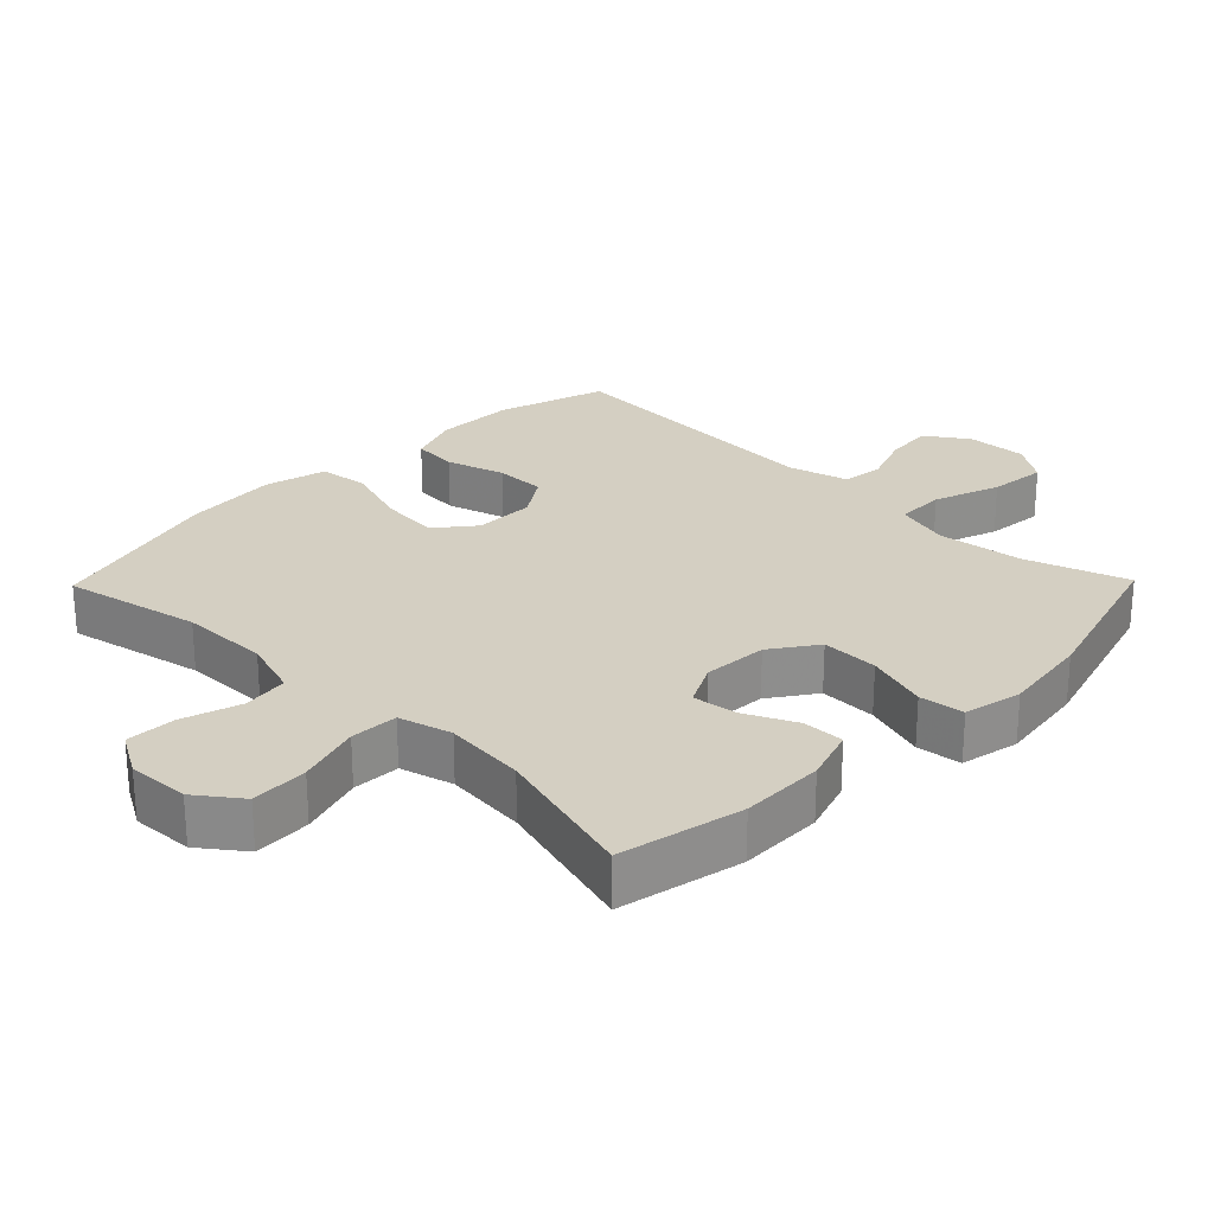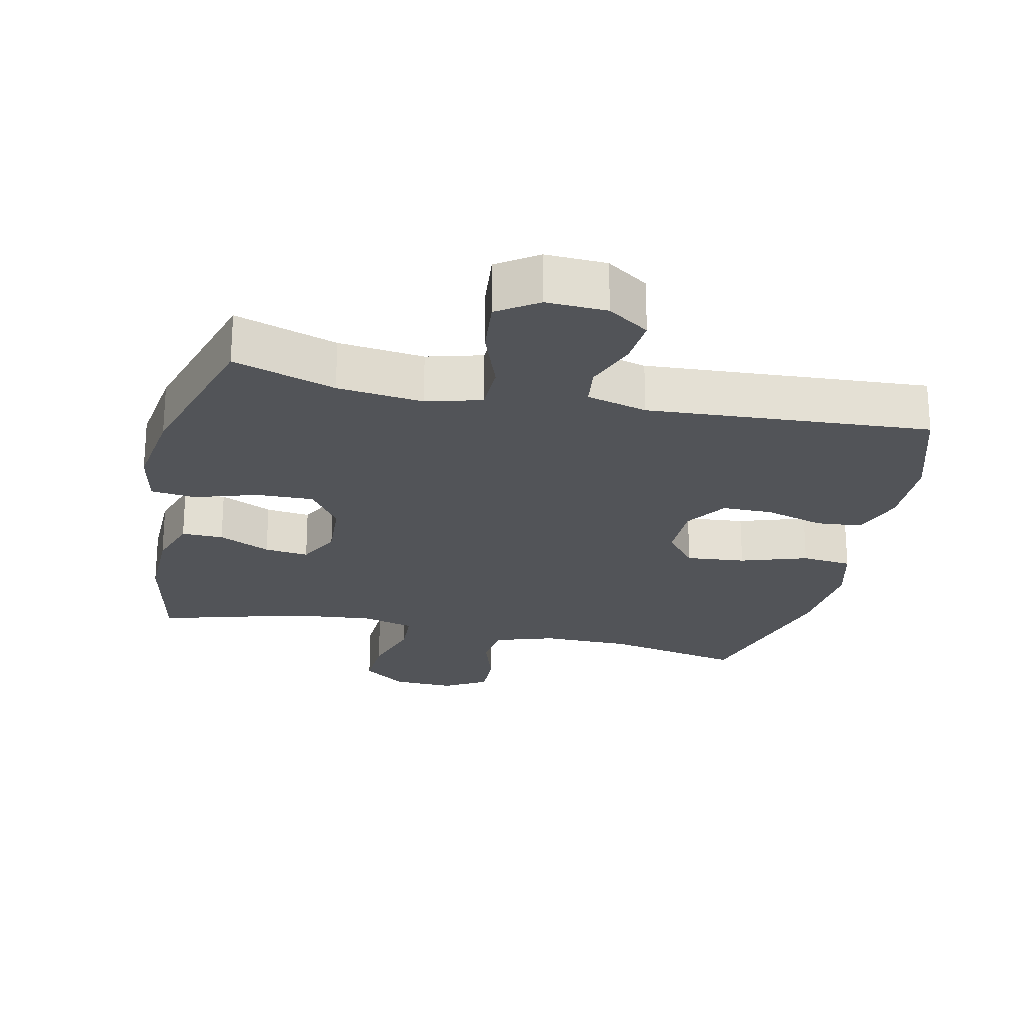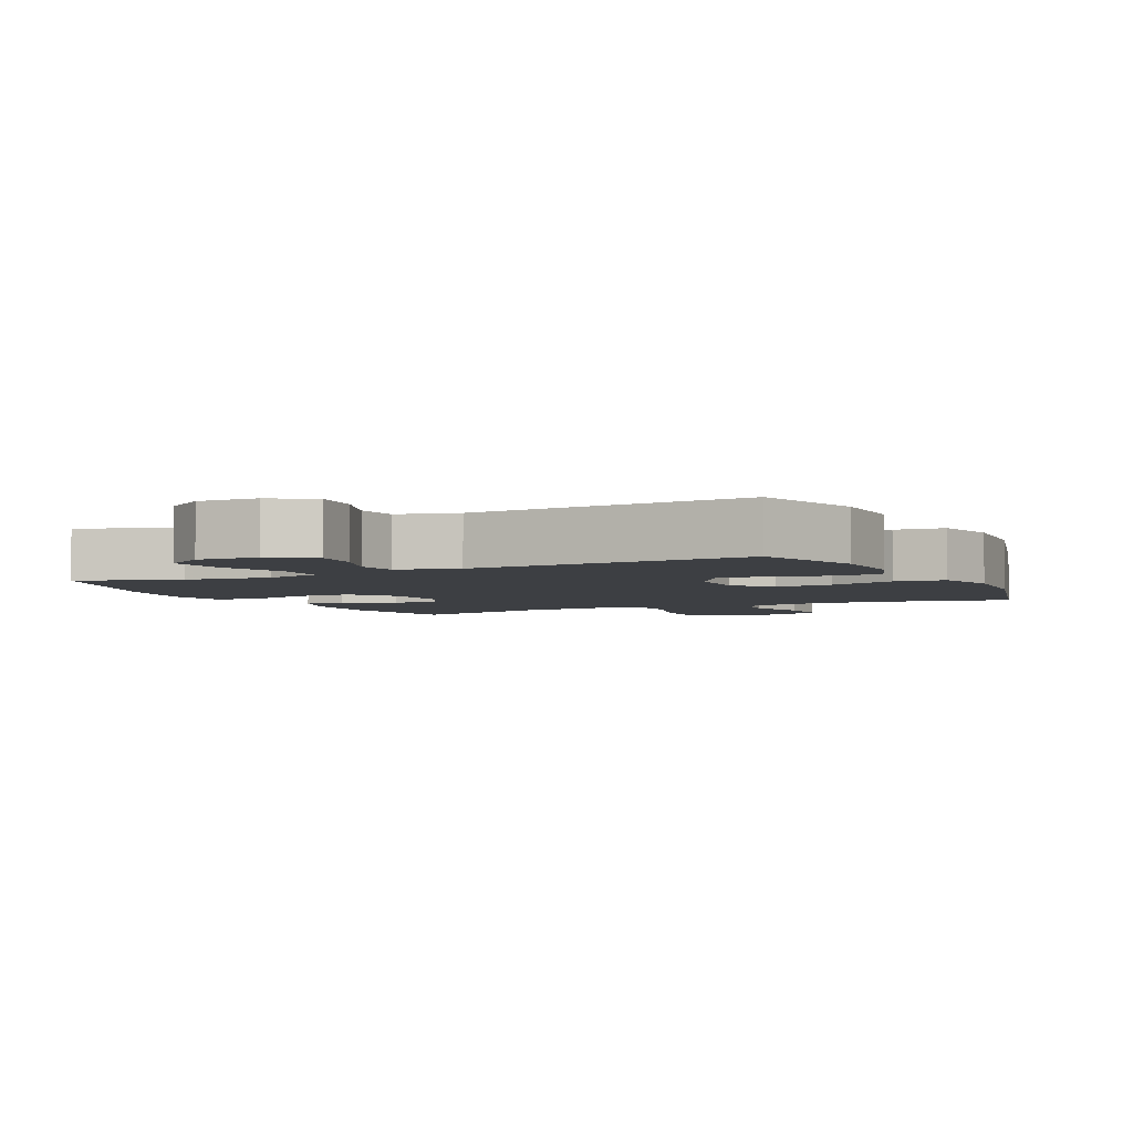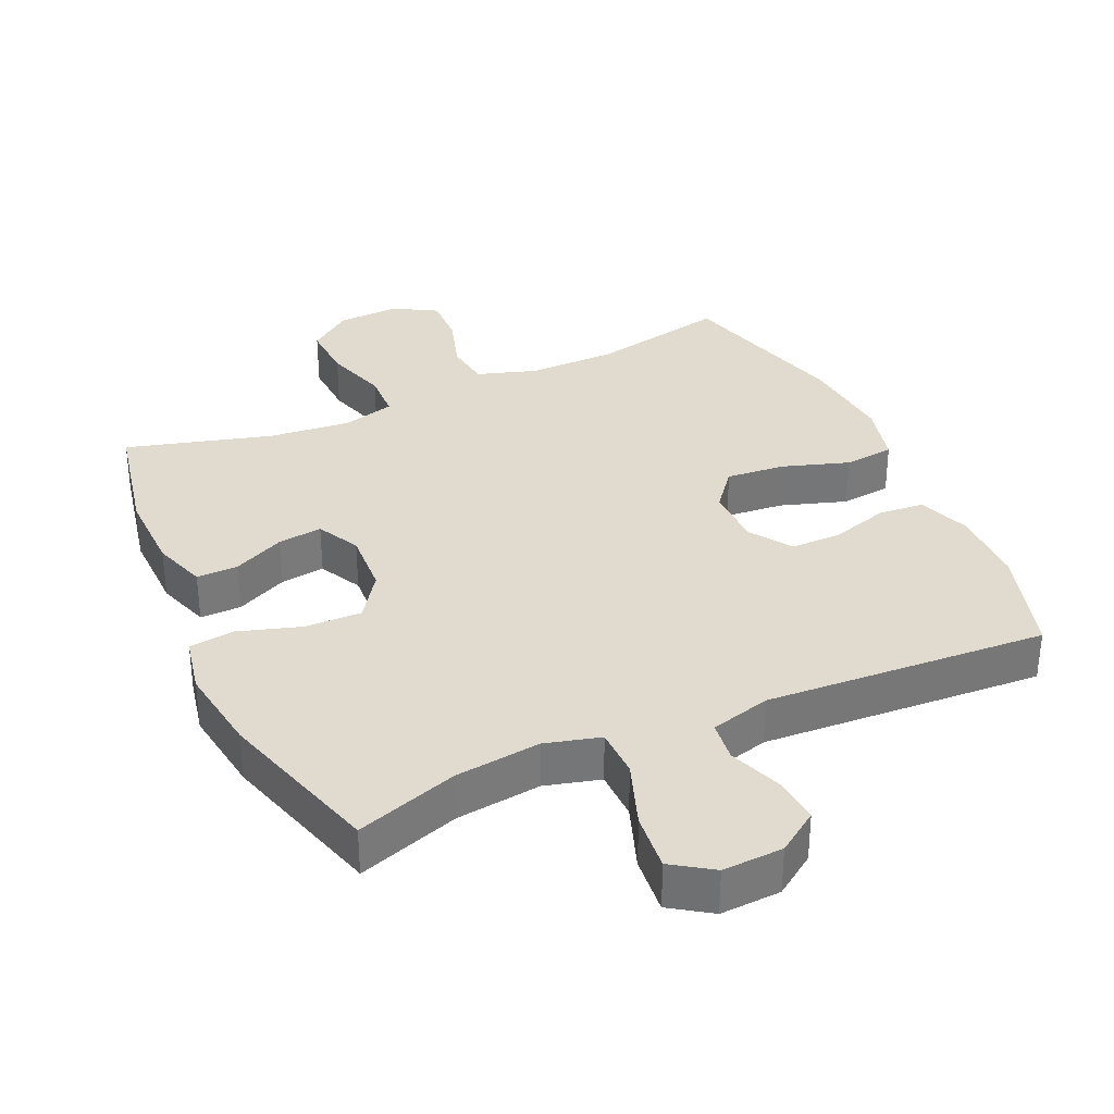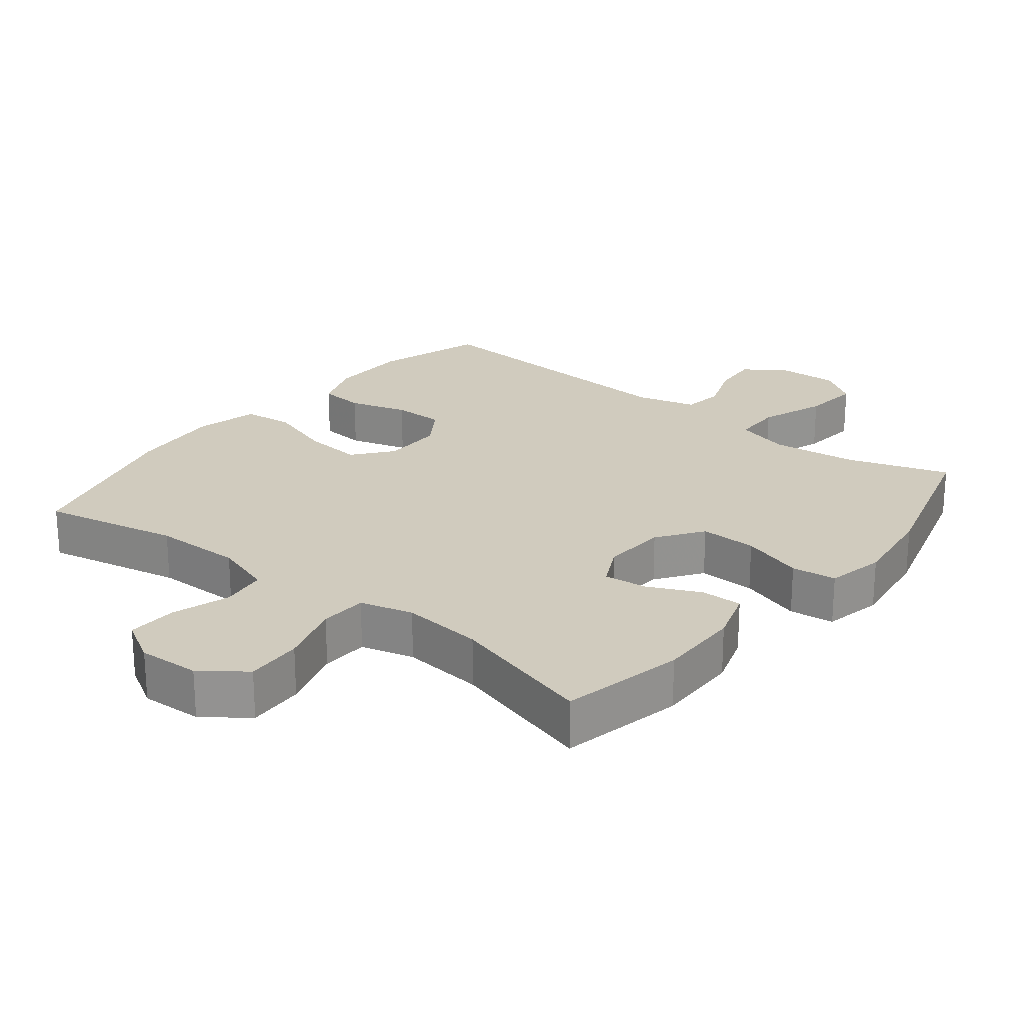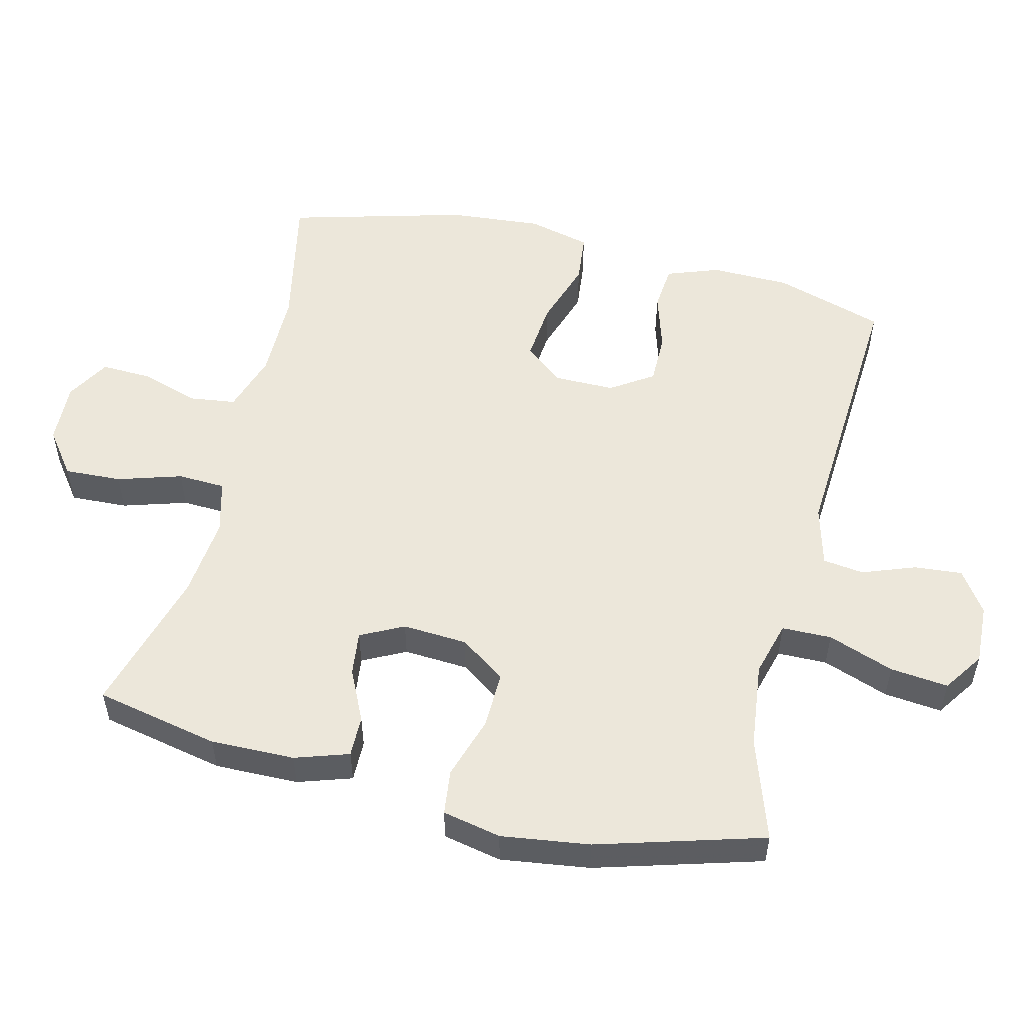
<metadata>
{"format":"obj","ext":"obj","renderer":"f3d","projection":"perspective","resolution":1024,"background":"white","views":[{"elev":25.6,"azim":-135.7,"up":"+Y"},{"elev":-23.3,"azim":-12.4,"up":"+Y"},{"elev":-4.0,"azim":26.2,"up":"+Y"},{"elev":33.7,"azim":-24.5,"up":"+Y"},{"elev":23.4,"azim":-141.4,"up":"+Y"},{"elev":53.4,"azim":-76.2,"up":"+Y"}]}
</metadata>
<code>
v 0.5 0.07 -0.5
v 0.298 0.07 -0.458
v 0.167 0.07 -0.457
v 0.08 0.07 -0.485
v 0.071 0.07 -0.553
v 0.098 0.07 -0.638
v 0.101 0.07 -0.712
v 0.037 0.07 -0.749
v -0.054 0.07 -0.745
v -0.118 0.07 -0.697
v -0.114 0.07 -0.613
v -0.085 0.07 -0.519
v -0.088 0.07 -0.449
v -0.166 0.07 -0.428
v -0.286 0.07 -0.44
v -0.5 0.07 -0.5
v -0.538 0.07 -0.318
v -0.536 0.07 -0.195
v -0.51 0.07 -0.116
v -0.449 0.07 -0.117
v -0.373 0.07 -0.153
v -0.308 0.07 -0.161
v -0.276 0.07 -0.098
v -0.282 0.07 -0.003
v -0.329 0.07 0.064
v -0.413 0.07 0.062
v -0.505 0.07 0.033
v -0.571 0.07 0.041
v -0.589 0.07 0.127
v -0.571 0.07 0.257
v -0.5 0.07 0.5
v -0.35 0.07 0.45
v -0.224 0.07 0.435
v -0.143 0.07 0.457
v -0.142 0.07 0.53
v -0.177 0.07 0.627
v -0.186 0.07 0.712
v -0.127 0.07 0.752
v -0.038 0.07 0.748
v 0.023 0.07 0.706
v 0.017 0.07 0.636
v -0.012 0.07 0.558
v -0.004 0.07 0.498
v 0.085 0.07 0.474
v 0.5 0.07 0.5
v 0.55 0.07 0.339
v 0.552 0.07 0.223
v 0.524 0.07 0.146
v 0.457 0.07 0.14
v 0.371 0.07 0.166
v 0.296 0.07 0.166
v 0.255 0.07 0.104
v 0.255 0.07 0.015
v 0.301 0.07 -0.042
v 0.388 0.07 -0.034
v 0.486 0.07 -0.002
v 0.56 0.07 -0.01
v 0.583 0.07 -0.102
v 0.571 0.07 -0.239
v 0.5 0 -0.5
v 0.298 0 -0.458
v 0.167 0 -0.457
v 0.08 0 -0.485
v 0.071 0 -0.553
v 0.098 0 -0.638
v 0.101 0 -0.712
v 0.037 0 -0.749
v -0.054 0 -0.745
v -0.118 0 -0.697
v -0.114 0 -0.613
v -0.085 0 -0.519
v -0.088 0 -0.449
v -0.166 0 -0.428
v -0.286 0 -0.44
v -0.5 0 -0.5
v -0.538 0 -0.318
v -0.536 0 -0.195
v -0.51 0 -0.116
v -0.449 0 -0.117
v -0.373 0 -0.153
v -0.308 0 -0.161
v -0.276 0 -0.098
v -0.282 0 -0.003
v -0.329 0 0.064
v -0.413 0 0.062
v -0.505 0 0.033
v -0.571 0 0.041
v -0.589 0 0.127
v -0.571 0 0.257
v -0.5 0 0.5
v -0.35 0 0.45
v -0.224 0 0.435
v -0.143 0 0.457
v -0.142 0 0.53
v -0.177 0 0.627
v -0.186 0 0.712
v -0.127 0 0.752
v -0.038 0 0.748
v 0.023 0 0.706
v 0.017 0 0.636
v -0.012 0 0.558
v -0.004 0 0.498
v 0.085 0 0.474
v 0.5 0 0.5
v 0.55 0 0.339
v 0.552 0 0.223
v 0.524 0 0.146
v 0.457 0 0.14
v 0.371 0 0.166
v 0.296 0 0.166
v 0.255 0 0.104
v 0.255 0 0.015
v 0.301 0 -0.042
v 0.388 0 -0.034
v 0.486 0 -0.002
v 0.56 0 -0.01
v 0.583 0 -0.102
v 0.571 0 -0.239
f 58 59 1 2
f 55 56 57 58
f 54 55 58 2
f 53 54 2 3
f 52 53 3 4
f 47 48 49 50
f 47 50 51
f 44 45 46 47
f 43 44 47 51
f 39 40 41 42
f 39 42 43
f 38 39 43
f 35 36 37 38
f 34 35 38 43
f 29 30 31 32
f 29 32 33
f 26 27 28 29
f 25 26 29 33
f 24 25 33 34
f 18 19 20 21
f 18 21 22
f 15 16 17 18
f 14 15 18 22
f 13 14 22 23
f 9 10 11 12
f 9 12 13
f 8 9 13
f 5 6 7 8
f 4 5 8 13
f 52 4 13 23
f 34 43 51 52
f 23 24 34 52
f 61 60 118 117
f 117 116 115 114
f 61 117 114 113
f 62 61 113 112
f 63 62 112 111
f 109 108 107 106
f 110 109 106
f 106 105 104 103
f 110 106 103 102
f 101 100 99 98
f 102 101 98
f 102 98 97
f 97 96 95 94
f 102 97 94 93
f 91 90 89 88
f 92 91 88
f 88 87 86 85
f 92 88 85 84
f 93 92 84 83
f 80 79 78 77
f 81 80 77
f 77 76 75 74
f 81 77 74 73
f 82 81 73 72
f 71 70 69 68
f 72 71 68
f 72 68 67
f 67 66 65 64
f 72 67 64 63
f 82 72 63 111
f 111 110 102 93
f 111 93 83 82
f 1 60 61 2
f 2 61 62 3
f 3 62 63 4
f 4 63 64 5
f 5 64 65 6
f 6 65 66 7
f 7 66 67 8
f 8 67 68 9
f 9 68 69 10
f 10 69 70 11
f 11 70 71 12
f 12 71 72 13
f 13 72 73 14
f 14 73 74 15
f 15 74 75 16
f 16 75 76 17
f 17 76 77 18
f 18 77 78 19
f 19 78 79 20
f 20 79 80 21
f 21 80 81 22
f 22 81 82 23
f 23 82 83 24
f 24 83 84 25
f 25 84 85 26
f 26 85 86 27
f 27 86 87 28
f 28 87 88 29
f 29 88 89 30
f 30 89 90 31
f 31 90 91 32
f 32 91 92 33
f 33 92 93 34
f 34 93 94 35
f 35 94 95 36
f 36 95 96 37
f 37 96 97 38
f 38 97 98 39
f 39 98 99 40
f 40 99 100 41
f 41 100 101 42
f 42 101 102 43
f 43 102 103 44
f 44 103 104 45
f 45 104 105 46
f 46 105 106 47
f 47 106 107 48
f 48 107 108 49
f 49 108 109 50
f 50 109 110 51
f 51 110 111 52
f 52 111 112 53
f 53 112 113 54
f 54 113 114 55
f 55 114 115 56
f 56 115 116 57
f 57 116 117 58
f 58 117 118 59
f 59 118 60 1

</code>
